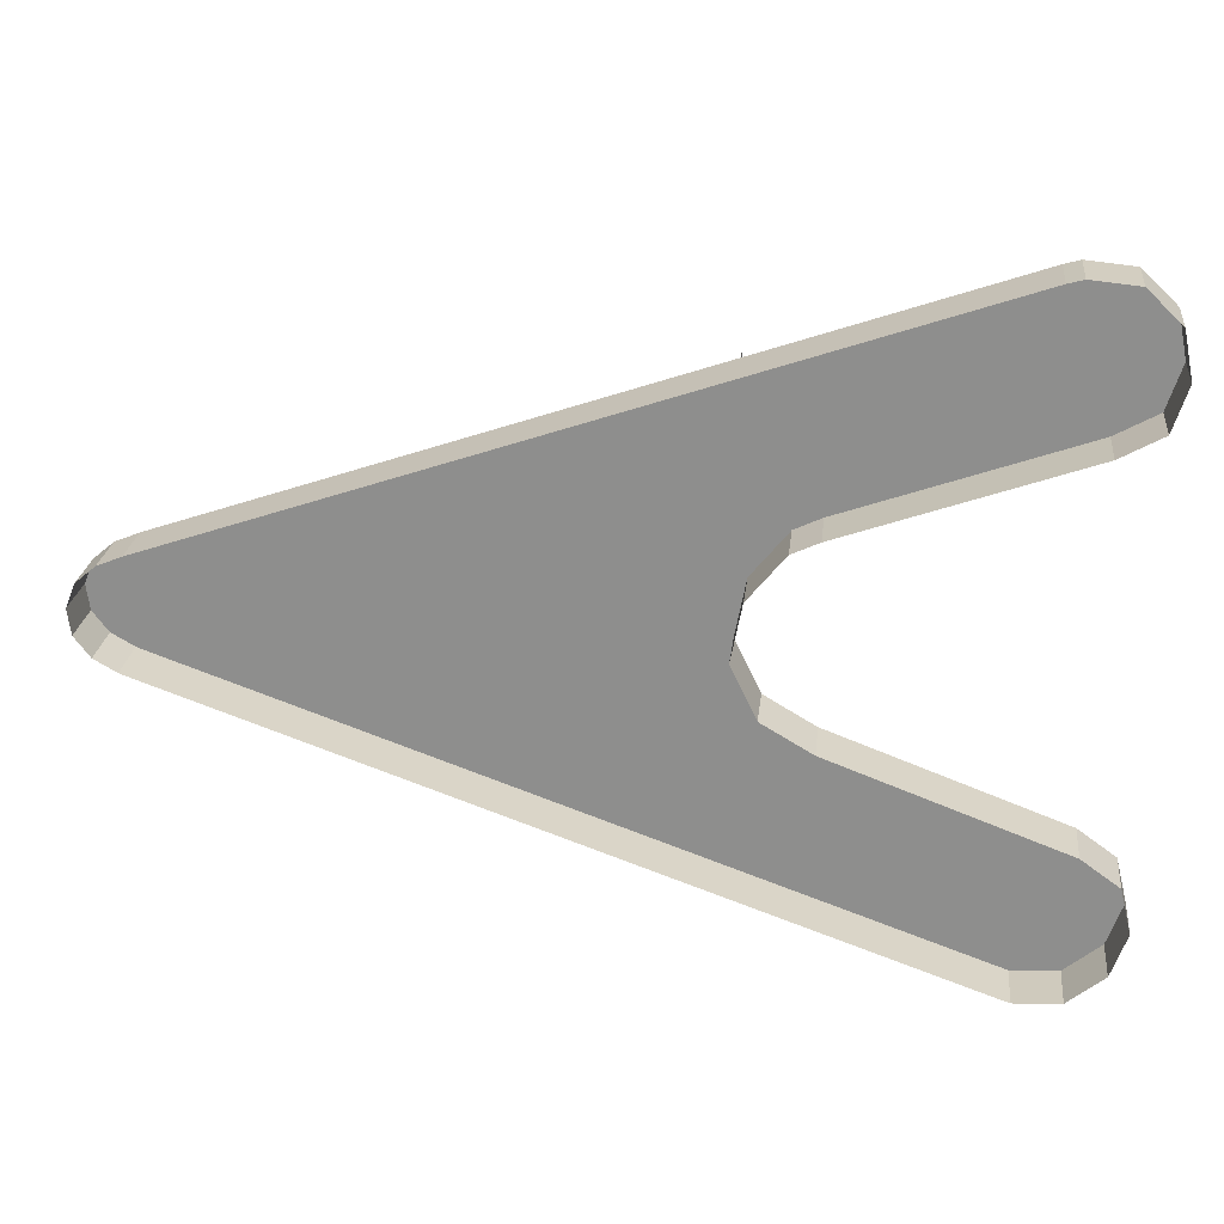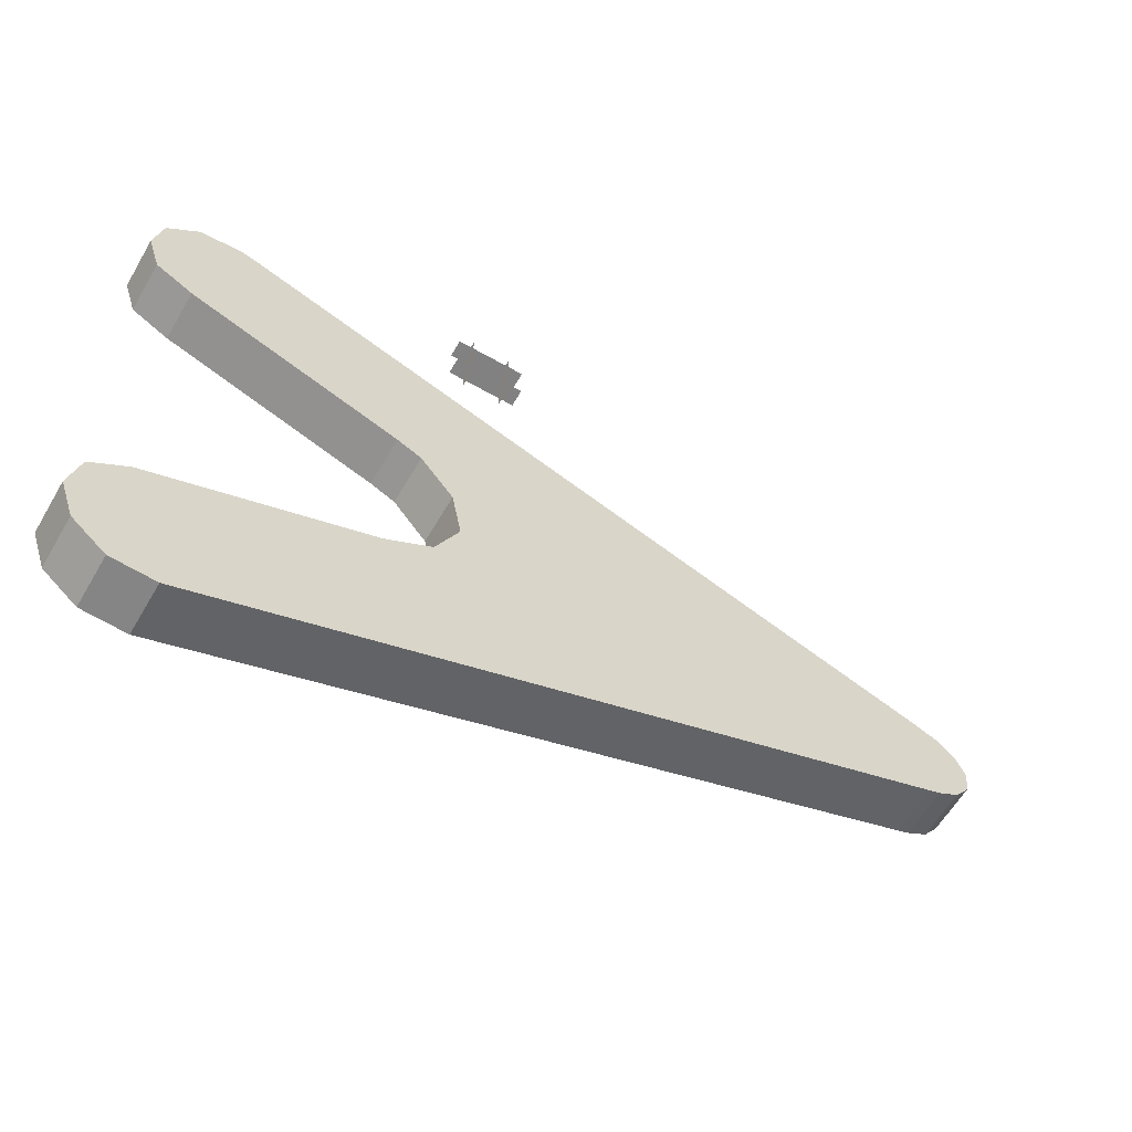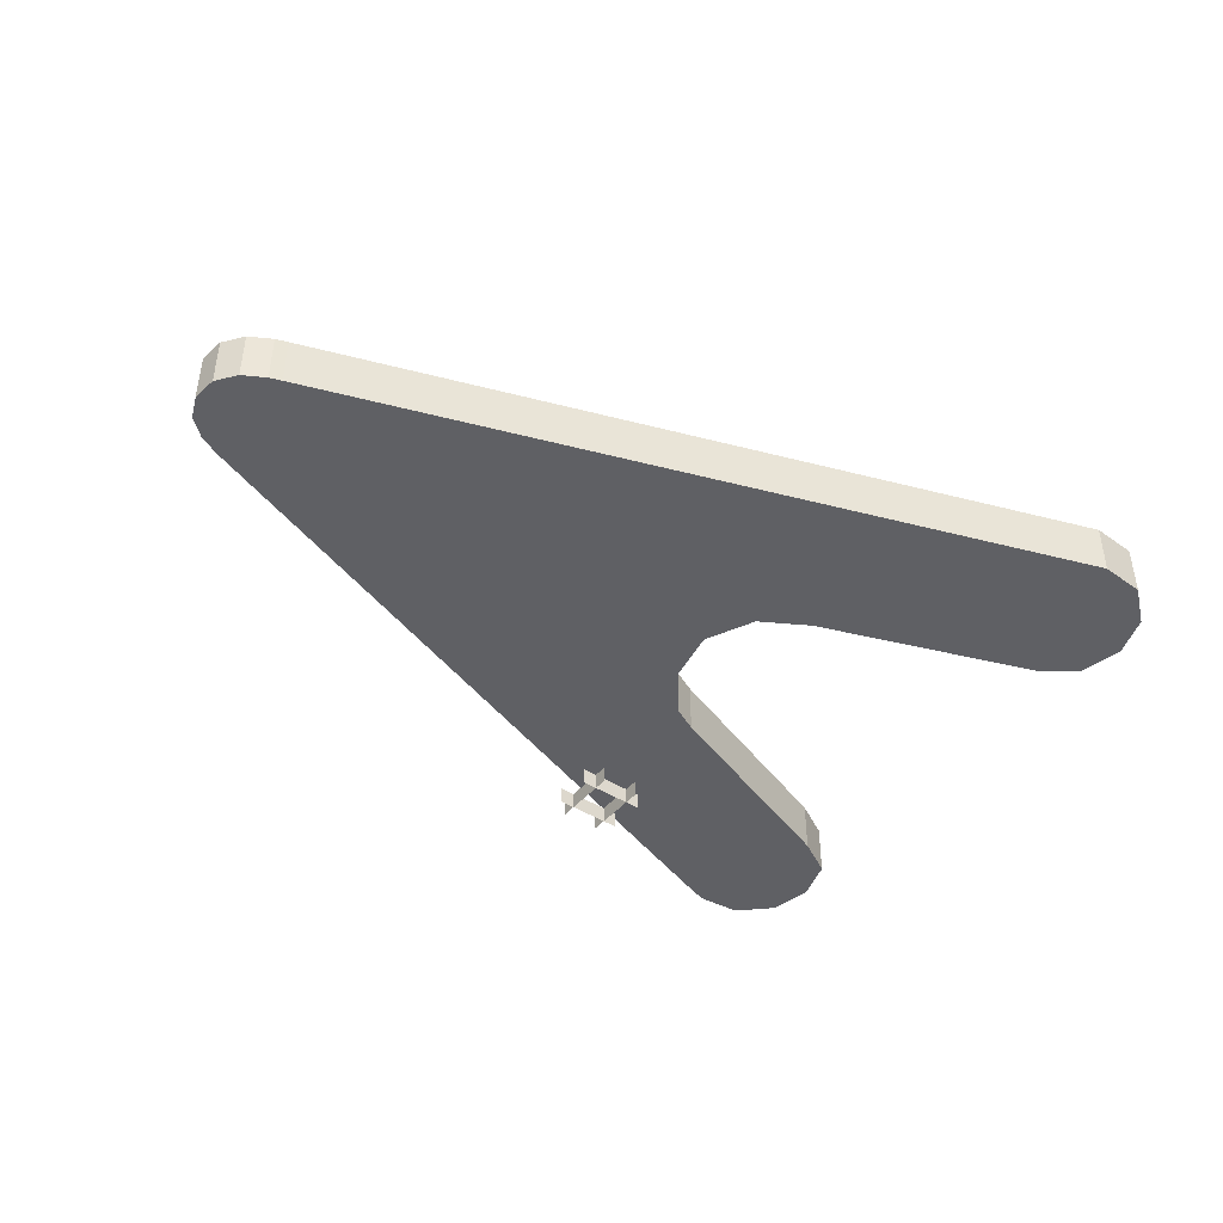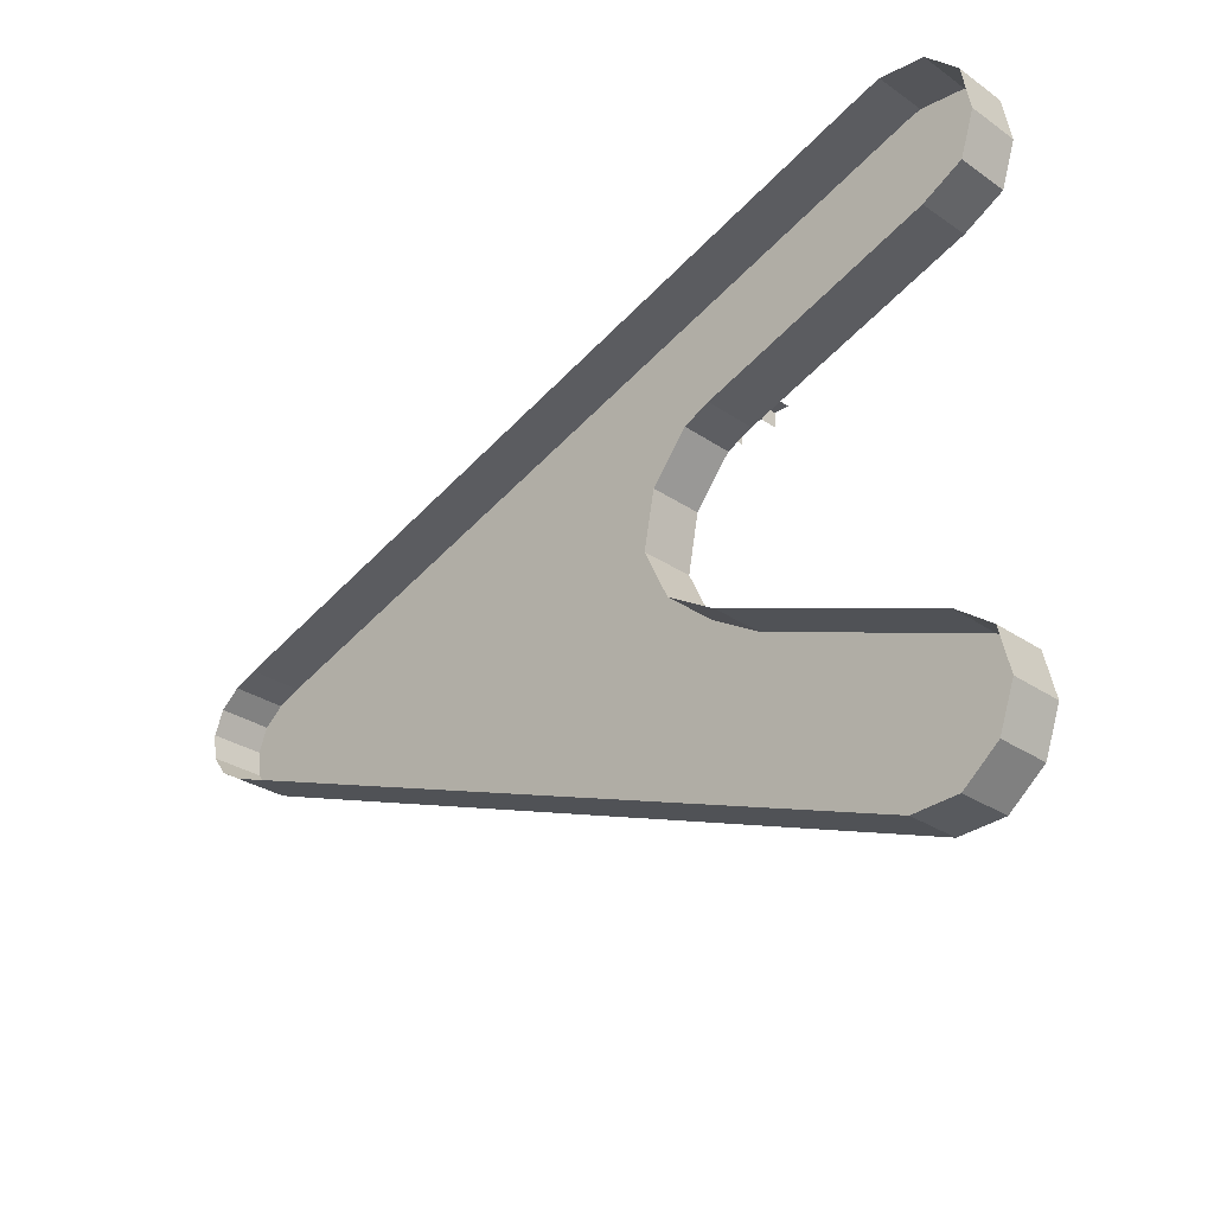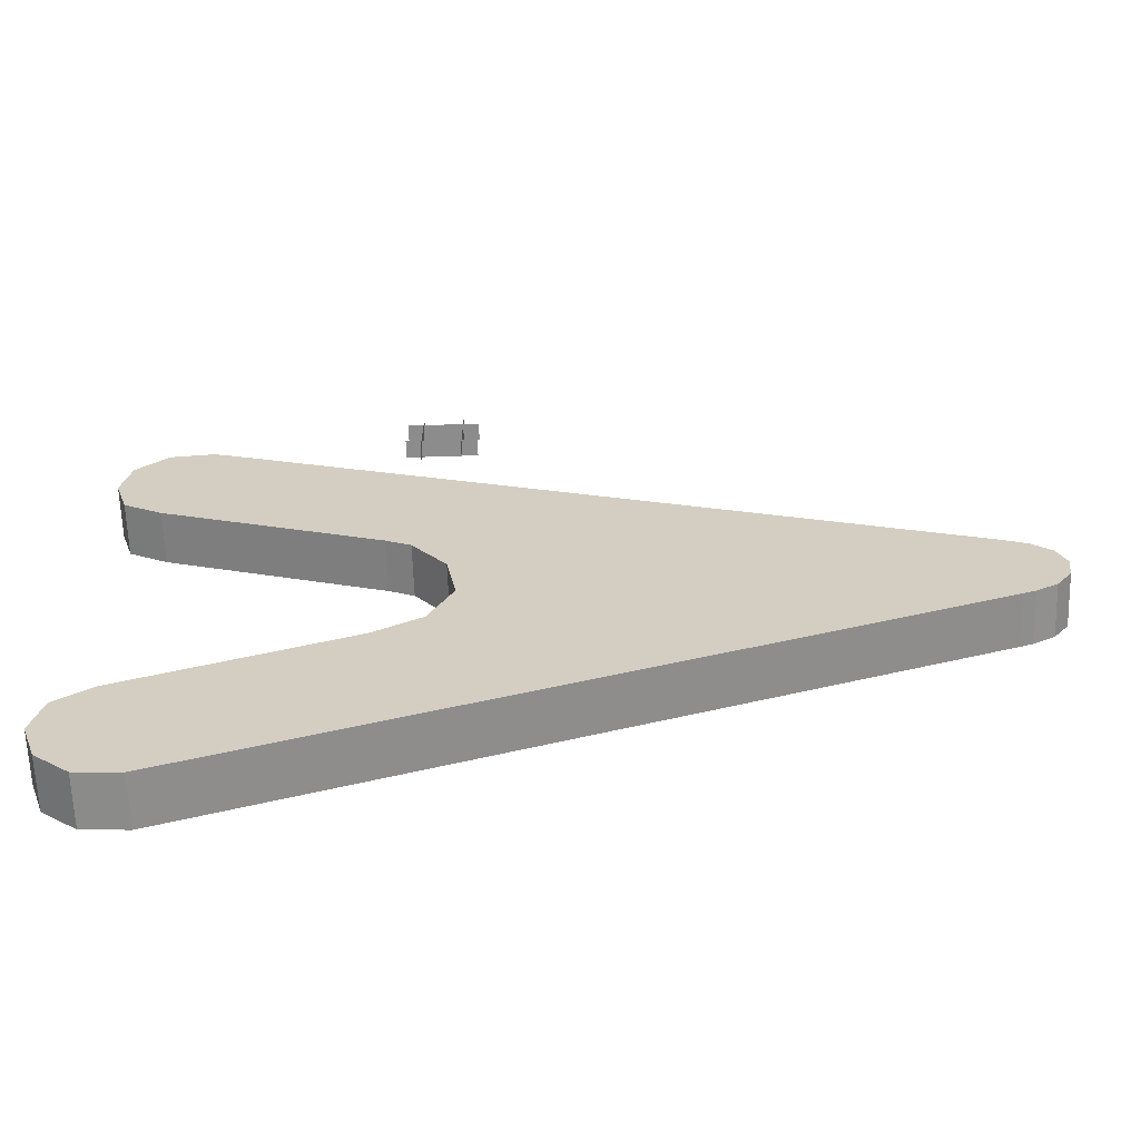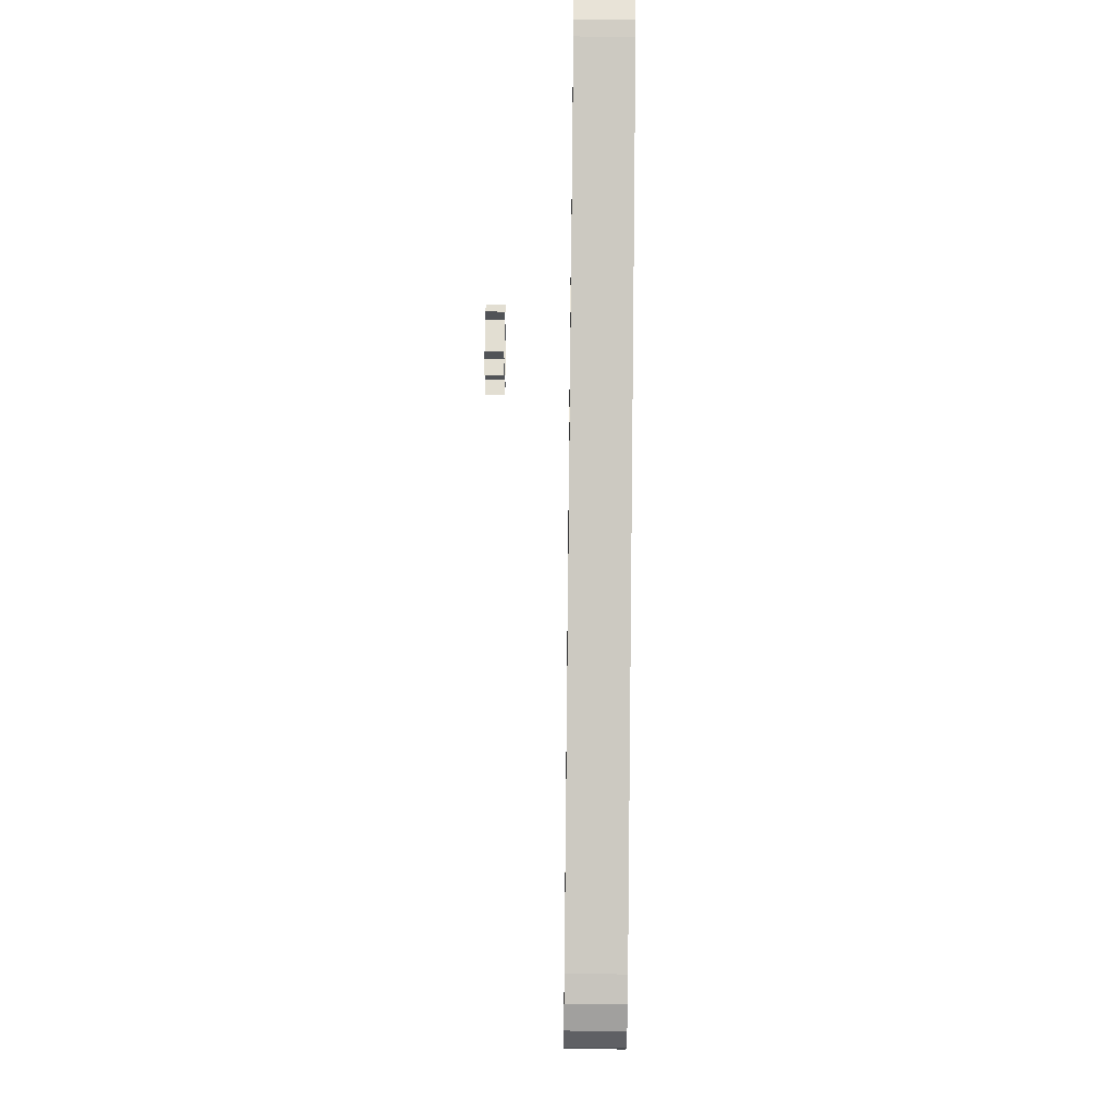
<metadata>
{"format":"obj","ext":"obj","renderer":"f3d","projection":"perspective","resolution":1024,"background":"white","views":[{"elev":24.1,"azim":-173.5,"up":"+Z"},{"elev":-60.4,"azim":-30.3,"up":"+Z"},{"elev":-43.8,"azim":143.3,"up":"+Y"},{"elev":-28.6,"azim":-136.0,"up":"+Z"},{"elev":-64.3,"azim":1.9,"up":"+Z"},{"elev":67.8,"azim":90.6,"up":"+Z"}]}
</metadata>
<code>
o p18off
v -0.04452 -0.04579 -0.004559
v -0.06476 -0.04579 -0.04655
v 0.3721 -0.04579 -0.03752
v 0.3915 -0.001788 0.04671
v 0.3721 -0.001788 0.05476
v 0.3721 -0.04579 0.05476
v 0.3915 -0.04579 0.04671
v 0.3721 -0.001788 -0.03752
v 0.3721 -0.04579 -0.03752
v -0.2488 -0.04579 -0.2589
v -0.2488 -0.001788 -0.2589
v -0.105 -0.001788 -0.07025
v -0.105 -0.04579 -0.07025
v -0.06476 -0.04579 -0.04655
v -0.06476 -0.001788 -0.04655
v 0.4153 -0.001788 0.01389
v 0.4153 -0.04579 0.01389
v 0.4126 -0.04579 -0.006775
v 0.4126 -0.001788 -0.006775
v -0.3187 -0.001788 -0.1611
v -0.3274 -0.001788 -0.1971
v -0.3274 -0.04579 -0.1971
v -0.3187 -0.04579 -0.1611
v -0.06476 -0.001788 -0.04655
v -0.06476 -0.04579 -0.04655
v -0.04452 -0.04579 -0.004559
v -0.04452 -0.001788 -0.004559
v -0.3331 -0.04579 0.2067
v -0.3219 -0.04579 0.1715
v -0.2893 -0.04579 0.1534
v 0.4001 -0.04579 -0.02343
v 0.4153 -0.04579 0.01389
v 0.4075 -0.04579 0.03318
v -0.2501 -0.04579 0.2691
v -0.2622 -0.04579 0.2724
v 0.3819 -0.001788 -0.03385
v 0.4001 -0.001788 -0.02343
v 0.4001 -0.04579 -0.02343
v 0.3819 -0.04579 -0.03385
v 0.4075 -0.001788 0.03318
v 0.3915 -0.001788 0.04671
v 0.3915 -0.04579 0.04671
v 0.4075 -0.04579 0.03318
v 0.3915 -0.04579 0.04671
v -0.3258 -0.04579 0.2433
v 0.4126 -0.04579 -0.006775
v -0.05327 -0.04579 0.04133
v 0.3721 -0.04579 0.05476
v -0.08247 -0.04579 0.0776
v -0.2622 -0.001788 0.2724
v -0.2622 -0.04579 0.2724
v -0.2501 -0.04579 0.2691
v -0.2501 -0.001788 0.2691
v -0.1039 -0.001788 0.08764
v -0.1039 -0.04579 0.08764
v -0.2893 -0.04579 0.1534
v -0.2893 -0.001788 0.1534
v 0.4126 -0.001788 -0.006775
v 0.4126 -0.04579 -0.006775
v 0.4001 -0.04579 -0.02343
v 0.4001 -0.001788 -0.02343
v -0.2885 -0.04579 -0.1393
v -0.3187 -0.04579 -0.1611
v -0.3274 -0.04579 -0.1971
v -0.299 -0.04579 0.2689
v -0.2885 -0.04579 -0.1393
v -0.2885 -0.001788 -0.1393
v -0.3187 -0.001788 -0.1611
v -0.3187 -0.04579 -0.1611
v -0.3258 -0.001788 0.2433
v -0.3258 -0.04579 0.2433
v -0.299 -0.04579 0.2689
v -0.299 -0.001788 0.2689
v -0.3258 -0.04579 0.2433
v -0.3258 -0.001788 0.2433
v -0.3331 -0.001788 0.2067
v -0.3331 -0.04579 0.2067
v -0.05327 -0.001788 0.04133
v -0.04452 -0.001788 -0.004559
v -0.04452 -0.04579 -0.004559
v -0.05327 -0.04579 0.04133
v -0.2488 -0.001788 -0.2589
v -0.2488 -0.04579 -0.2589
v -0.2861 -0.04579 -0.2566
v -0.2861 -0.001788 -0.2566
v -0.2488 -0.04579 -0.2589
v -0.315 -0.001788 -0.2324
v -0.315 -0.04579 -0.2324
v -0.3274 -0.04579 -0.1971
v -0.3274 -0.001788 -0.1971
v -0.315 -0.04579 -0.2324
v -0.2501 -0.001788 0.2691
v -0.2501 -0.04579 0.2691
v 0.3721 -0.04579 0.05476
v 0.3721 -0.001788 0.05476
v -0.3331 -0.04579 0.2067
v -0.3331 -0.001788 0.2067
v -0.3219 -0.001788 0.1715
v -0.3219 -0.04579 0.1715
v -0.2861 -0.04579 -0.2566
v -0.105 -0.04579 -0.07025
v -0.1039 -0.04579 0.08764
v 0.3819 -0.001788 -0.03385
v 0.3819 -0.04579 -0.03385
v 0.3721 -0.04579 -0.03752
v 0.3721 -0.001788 -0.03752
v 0.3819 -0.04579 -0.03385
v -0.299 -0.001788 0.2689
v -0.299 -0.04579 0.2689
v -0.2622 -0.04579 0.2724
v -0.2622 -0.001788 0.2724
v -0.3219 -0.04579 0.1715
v -0.3219 -0.001788 0.1715
v -0.2893 -0.001788 0.1534
v -0.2893 -0.04579 0.1534
v -0.315 -0.001788 -0.2324
v -0.2861 -0.001788 -0.2566
v -0.2861 -0.04579 -0.2566
v -0.315 -0.04579 -0.2324
v -0.05327 -0.001788 0.04133
v -0.05327 -0.04579 0.04133
v -0.08247 -0.04579 0.0776
v -0.08247 -0.001788 0.0776
v 0.4153 -0.001788 0.01389
v 0.4075 -0.001788 0.03318
v 0.4075 -0.04579 0.03318
v 0.4153 -0.04579 0.01389
v -0.08247 -0.001788 0.0776
v -0.08247 -0.04579 0.0776
v -0.1039 -0.04579 0.08764
v -0.1039 -0.001788 0.08764
v -0.2885 -0.001788 -0.1393
v -0.2885 -0.04579 -0.1393
v -0.105 -0.04579 -0.07025
v -0.105 -0.001788 -0.07025
v -0.03038 -0.1069 0.1411
v -0.03038 -0.09279 0.1411
v -0.08695 -0.09279 0.1411
v -0.08695 -0.1069 0.1411
v -0.08695 -0.1069 0.1729
v -0.08695 -0.09279 0.1729
v -0.03038 -0.09279 0.1729
v -0.03038 -0.1069 0.1729
v -0.07452 -0.1069 0.1287
v -0.07452 -0.09279 0.1287
v -0.07452 -0.09279 0.1853
v -0.07452 -0.1069 0.1853
v -0.0428 -0.1069 0.1853
v -0.0428 -0.09279 0.1853
v -0.0428 -0.09279 0.1287
v -0.0428 -0.1069 0.1287
f 6 5 4
f 7 6 4
f 3 2 1
f 3 86 2
f 86 101 2
f 101 86 62
f 1 48 3
f 47 48 1
f 107 3 48
f 49 48 47
f 48 44 107
f 34 48 49
f 31 107 44
f 49 102 34
f 44 33 31
f 33 32 31
f 32 46 31
f 102 30 34
f 30 28 34
f 30 29 28
f 35 34 28
f 28 45 35
f 45 65 35
f 64 63 62
f 91 64 62
f 91 62 86
f 86 100 91
f 10 9 8
f 11 10 8
f 14 13 12
f 15 14 12
f 18 17 16
f 19 18 16
f 22 21 20
f 23 22 20
f 26 25 24
f 27 26 24
f 38 37 36
f 39 38 36
f 42 41 40
f 43 42 40
f 52 51 50
f 53 52 50
f 56 55 54
f 57 56 54
f 60 59 58
f 61 60 58
f 68 67 66
f 69 68 66
f 72 71 70
f 73 72 70
f 76 75 74
f 77 76 74
f 80 79 78
f 81 80 78
f 84 83 82
f 85 84 82
f 89 88 87
f 90 89 87
f 94 93 92
f 95 94 92
f 98 97 96
f 99 98 96
f 105 104 103
f 106 105 103
f 110 109 108
f 111 110 108
f 114 113 112
f 115 114 112
f 118 117 116
f 119 118 116
f 122 121 120
f 123 122 120
f 126 125 124
f 127 126 124
f 130 129 128
f 131 130 128
f 134 133 132
f 135 134 132
f 138 137 136
f 139 138 136
f 142 141 140
f 143 142 140
f 146 145 144
f 147 146 144
f 150 149 148
f 151 150 148

</code>
